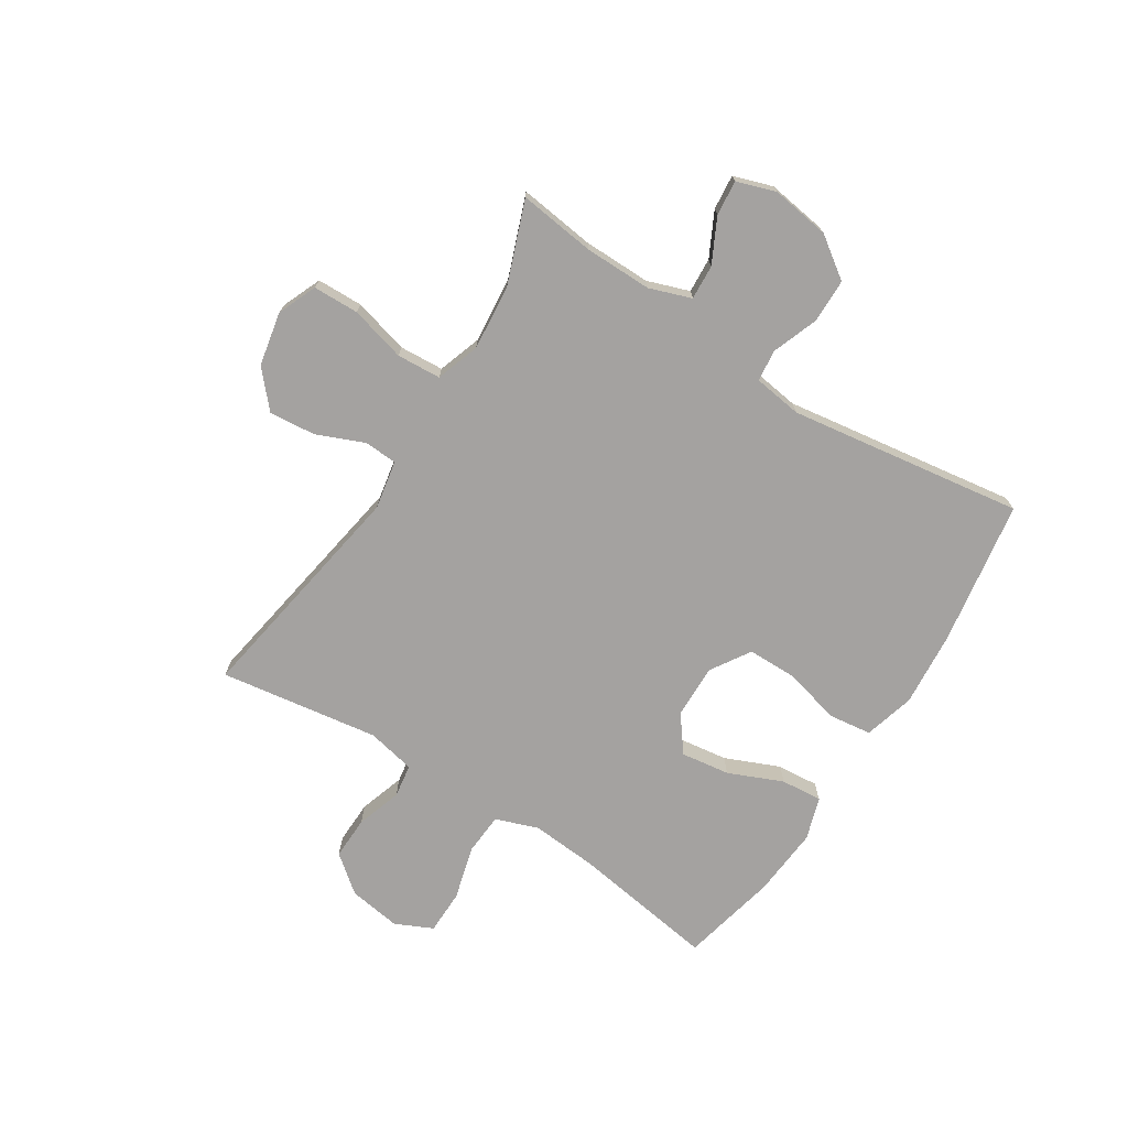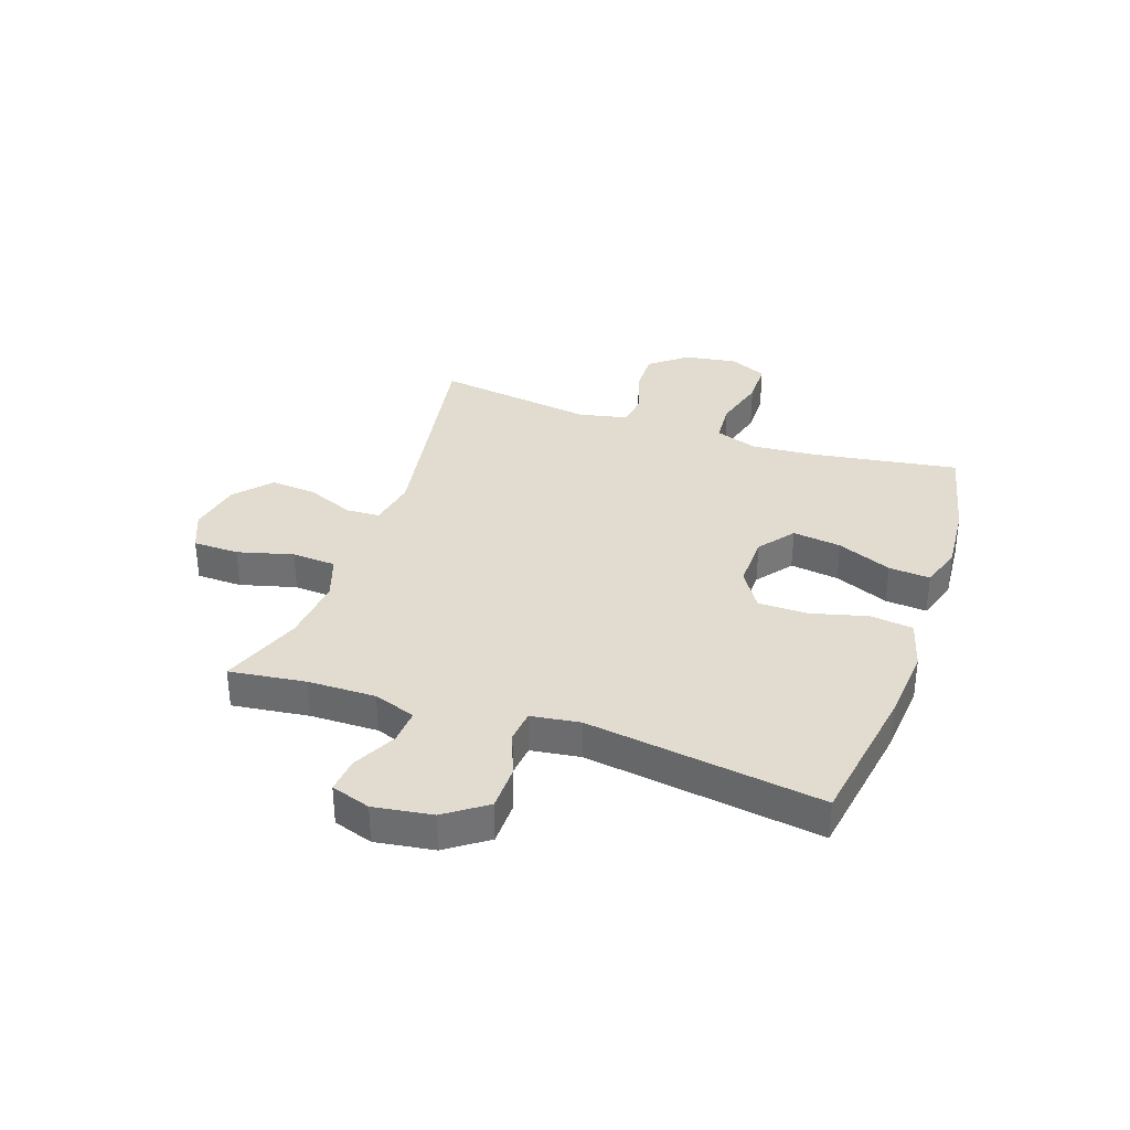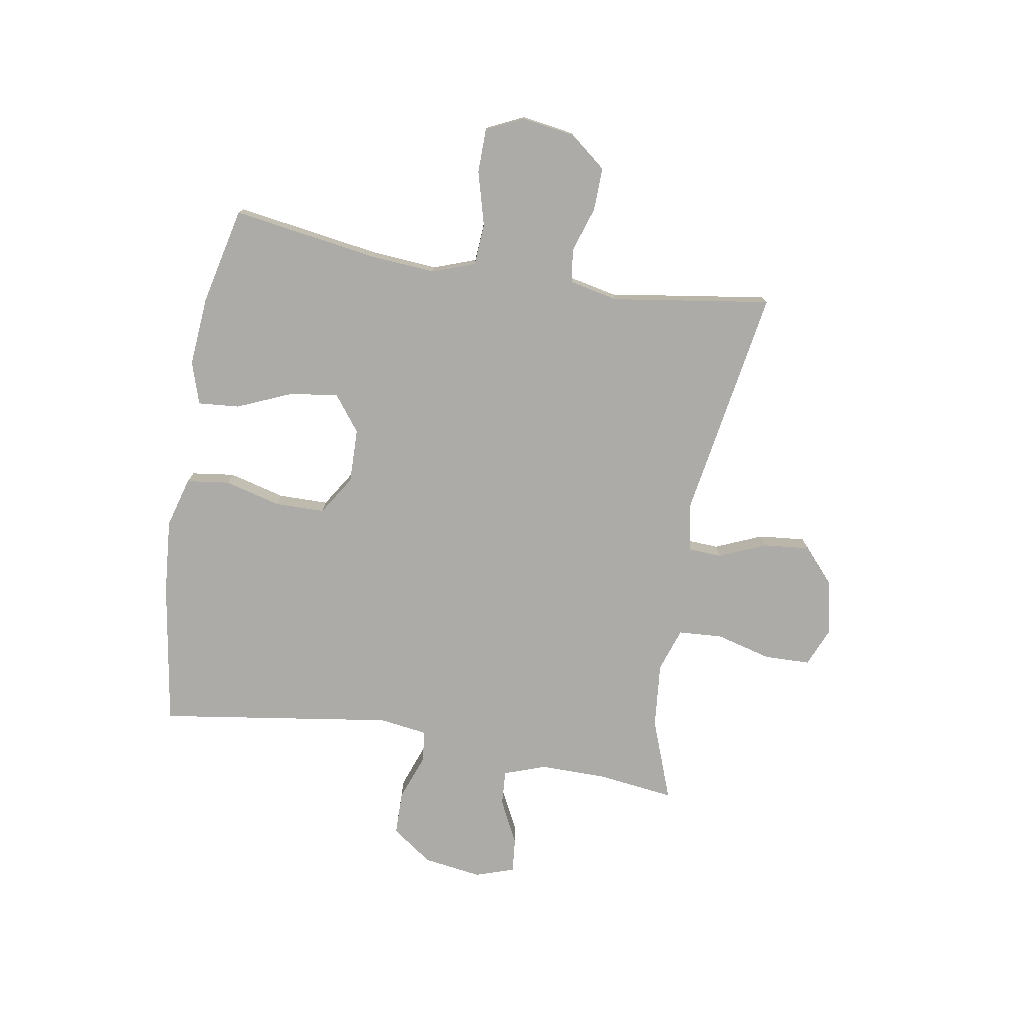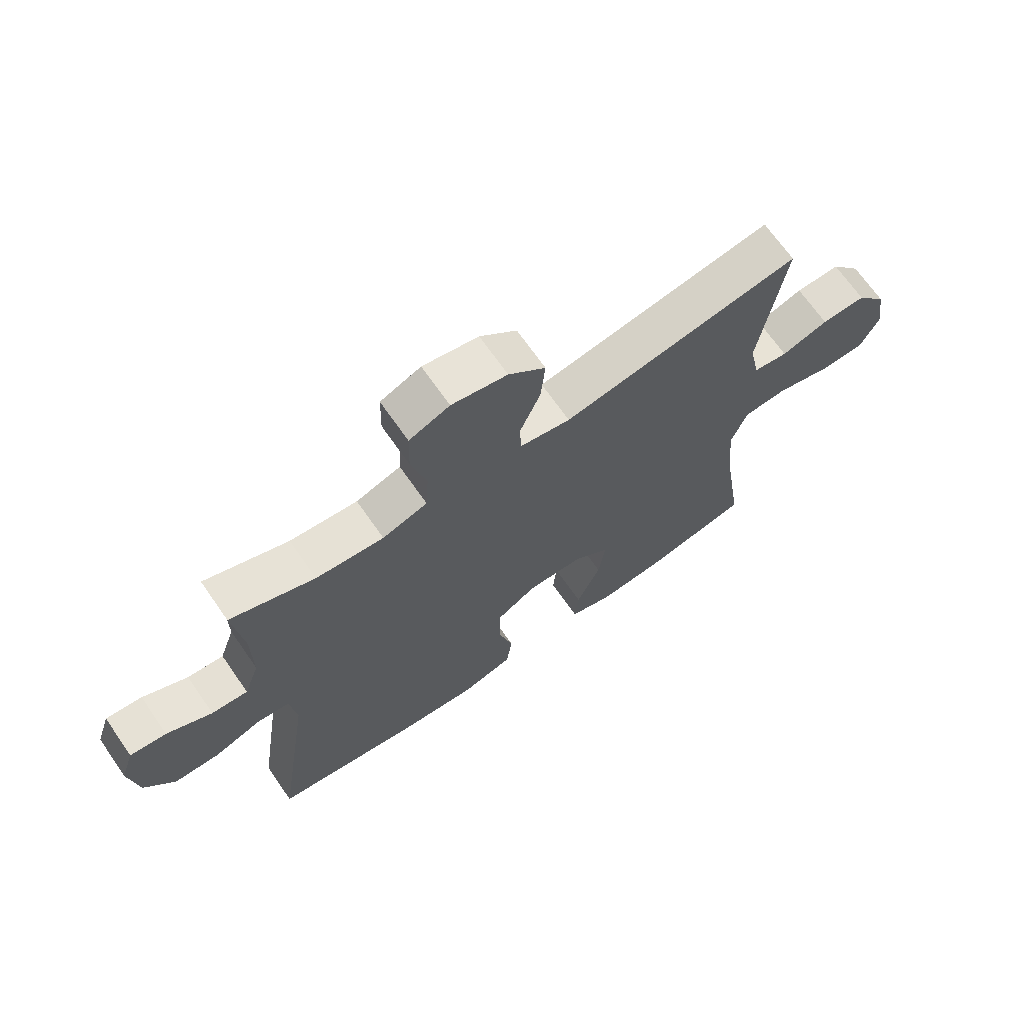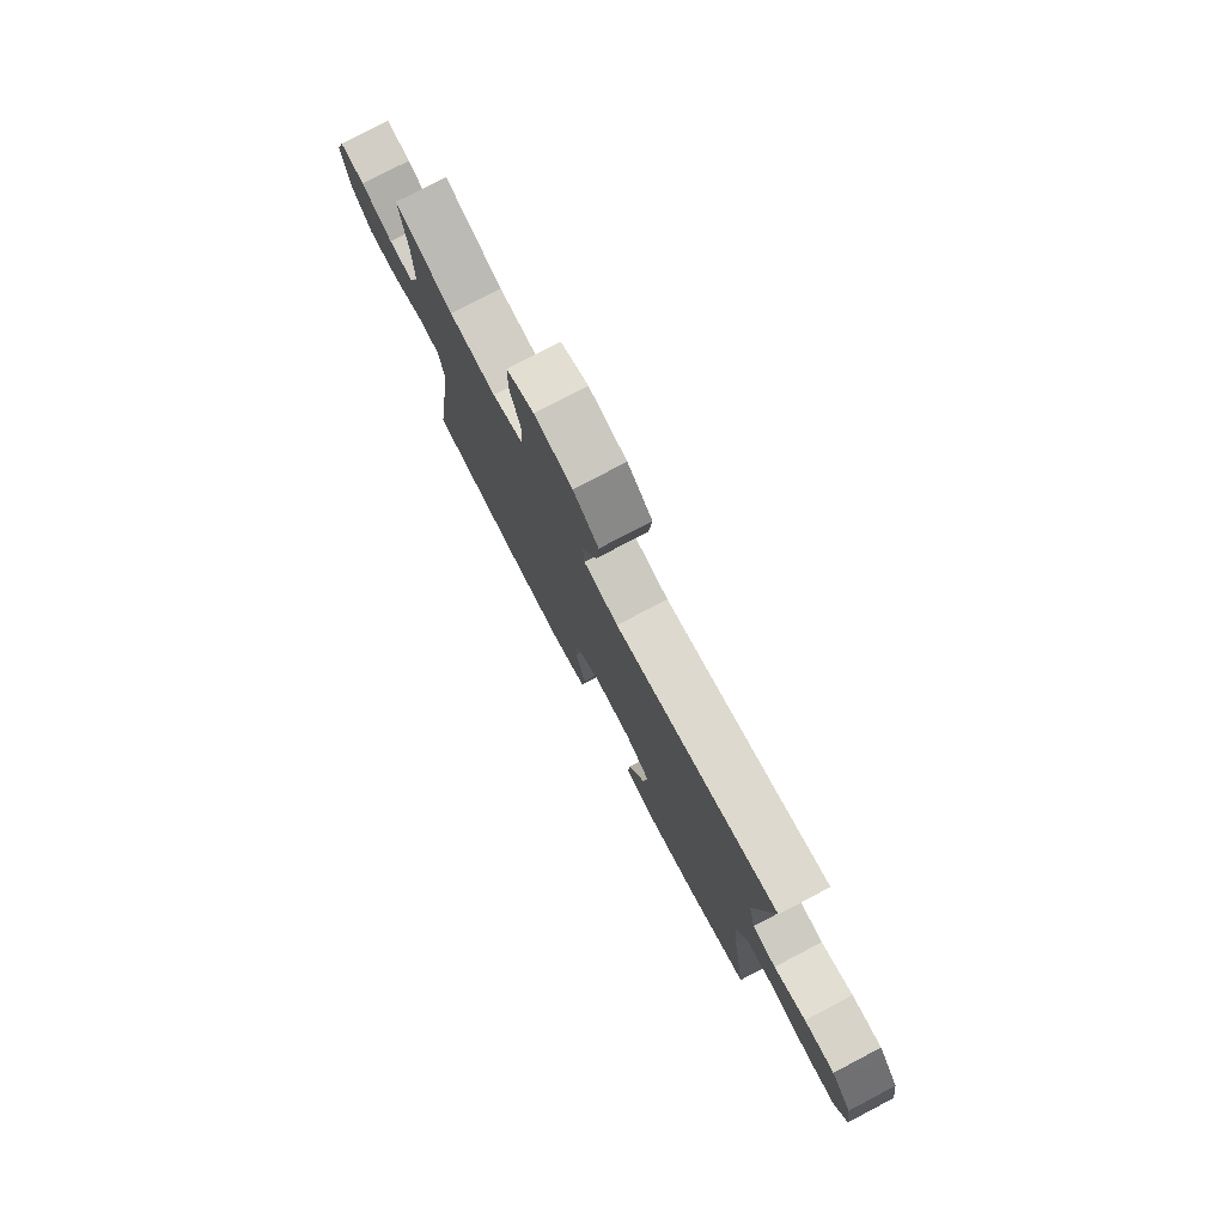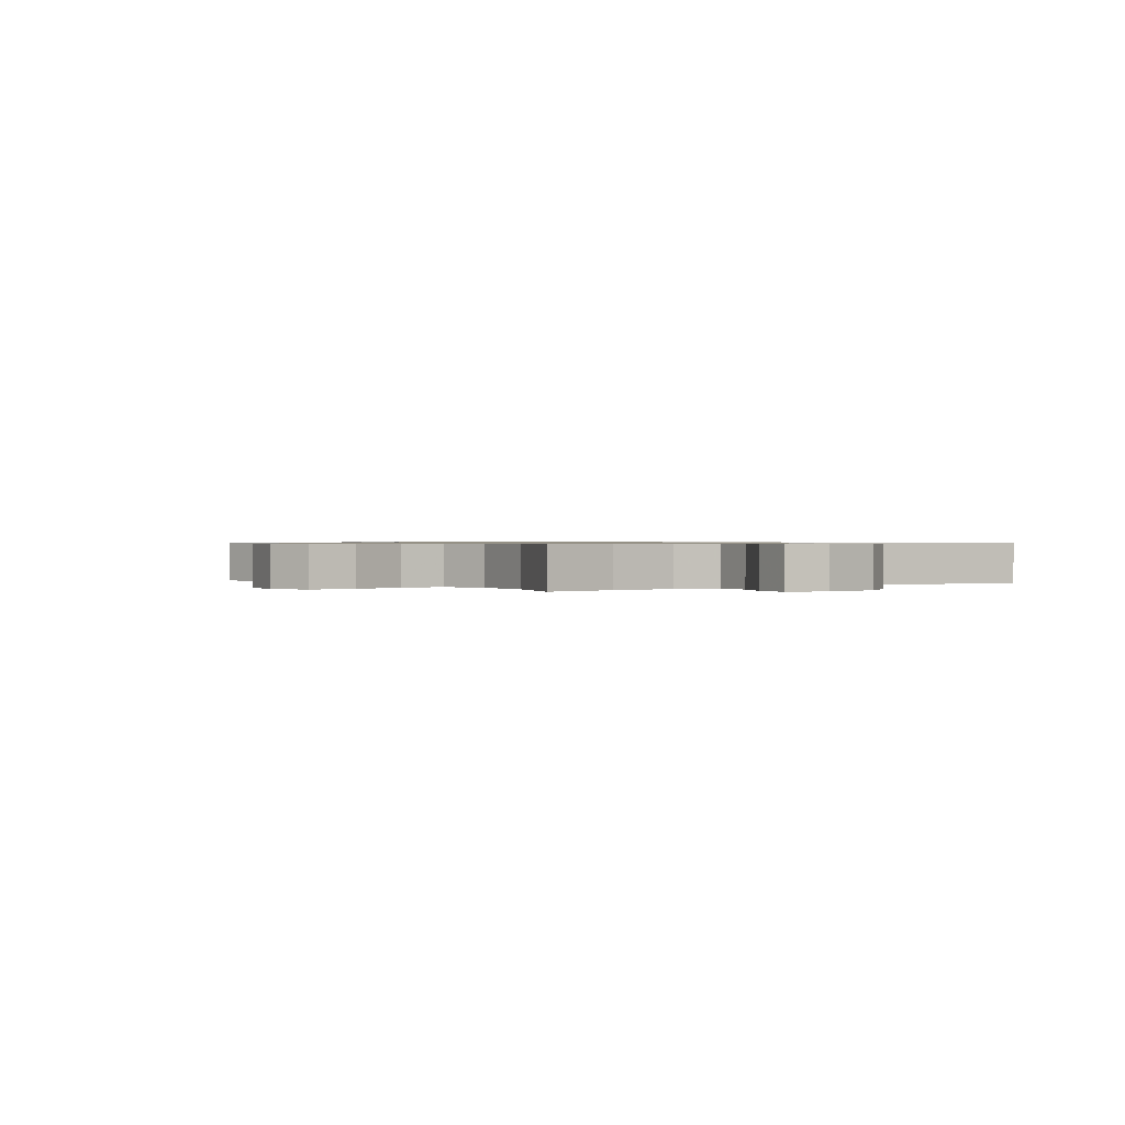
<metadata>
{"format":"obj","ext":"obj","renderer":"f3d","projection":"perspective","resolution":1024,"background":"white","views":[{"elev":-72.7,"azim":57.5,"up":"+Y"},{"elev":34.5,"azim":108.9,"up":"+Y"},{"elev":-76.5,"azim":-99.6,"up":"+Y"},{"elev":68.6,"azim":145.2,"up":"+Z"},{"elev":78.2,"azim":-117.7,"up":"+Z"},{"elev":0.7,"azim":53.9,"up":"+Y"}]}
</metadata>
<code>
v -0.5 0.07 -0.5
v -0.461 0.07 -0.243
v -0.452 0.07 -0.127
v -0.479 0.07 -0.052
v -0.553 0.07 -0.047
v -0.648 0.07 -0.073
v -0.726 0.07 -0.072
v -0.757 0.07 -0.006
v -0.743 0.07 0.087
v -0.691 0.07 0.152
v -0.615 0.07 0.15
v -0.535 0.07 0.124
v -0.476 0.07 0.133
v -0.458 0.07 0.219
v -0.5 0.07 0.5
v -0.091 0.07 0.432
v -0.005 0.07 0.448
v -0.002 0.07 0.507
v -0.037 0.07 0.59
v -0.045 0.07 0.672
v 0.018 0.07 0.728
v 0.113 0.07 0.747
v 0.182 0.07 0.718
v 0.184 0.07 0.637
v 0.158 0.07 0.539
v 0.163 0.07 0.461
v 0.24 0.07 0.435
v 0.356 0.07 0.446
v 0.5 0.07 0.5
v 0.483 0.07 0.365
v 0.482 0.07 0.246
v 0.508 0.07 0.172
v 0.57 0.07 0.176
v 0.647 0.07 0.215
v 0.709 0.07 0.221
v 0.732 0.07 0.152
v 0.717 0.07 0.049
v 0.666 0.07 -0.023
v 0.588 0.07 -0.024
v 0.507 0.07 0.006
v 0.451 0.07 0
v 0.439 0.07 -0.086
v 0.5 0.07 -0.5
v 0.245 0.07 -0.541
v 0.112 0.07 -0.552
v 0.023 0.07 -0.527
v 0.013 0.07 -0.451
v 0.039 0.07 -0.352
v 0.038 0.07 -0.264
v -0.031 0.07 -0.22
v -0.127 0.07 -0.222
v -0.19 0.07 -0.27
v -0.178 0.07 -0.356
v -0.137 0.07 -0.452
v -0.131 0.07 -0.525
v -0.206 0.07 -0.549
v -0.328 0.07 -0.539
v -0.5 0 -0.5
v -0.461 0 -0.243
v -0.452 0 -0.127
v -0.479 0 -0.052
v -0.553 0 -0.047
v -0.648 0 -0.073
v -0.726 0 -0.072
v -0.757 0 -0.006
v -0.743 0 0.087
v -0.691 0 0.152
v -0.615 0 0.15
v -0.535 0 0.124
v -0.476 0 0.133
v -0.458 0 0.219
v -0.5 0 0.5
v -0.091 0 0.432
v -0.005 0 0.448
v -0.002 0 0.507
v -0.037 0 0.59
v -0.045 0 0.672
v 0.018 0 0.728
v 0.113 0 0.747
v 0.182 0 0.718
v 0.184 0 0.637
v 0.158 0 0.539
v 0.163 0 0.461
v 0.24 0 0.435
v 0.356 0 0.446
v 0.5 0 0.5
v 0.483 0 0.365
v 0.482 0 0.246
v 0.508 0 0.172
v 0.57 0 0.176
v 0.647 0 0.215
v 0.709 0 0.221
v 0.732 0 0.152
v 0.717 0 0.049
v 0.666 0 -0.023
v 0.588 0 -0.024
v 0.507 0 0.006
v 0.451 0 0
v 0.439 0 -0.086
v 0.5 0 -0.5
v 0.245 0 -0.541
v 0.112 0 -0.552
v 0.023 0 -0.527
v 0.013 0 -0.451
v 0.039 0 -0.352
v 0.038 0 -0.264
v -0.031 0 -0.22
v -0.127 0 -0.222
v -0.19 0 -0.27
v -0.178 0 -0.356
v -0.137 0 -0.452
v -0.131 0 -0.525
v -0.206 0 -0.549
v -0.328 0 -0.539
f 56 57 1 2
f 53 54 55 56
f 52 53 56 2
f 51 52 2 3
f 50 51 3 4
f 45 46 47 48
f 45 48 49
f 42 43 44 45
f 41 42 45 49
f 37 38 39 40
f 37 40 41
f 36 37 41
f 33 34 35 36
f 32 33 36 41
f 31 32 41 49
f 28 29 30
f 27 28 30 31
f 26 27 31 49
f 22 23 24 25
f 18 19 20 21
f 17 18 21 22
f 14 15 16
f 13 14 16 17
f 9 10 11 12
f 9 12 13
f 8 9 13
f 5 6 7 8
f 4 5 8 13
f 50 4 13 17
f 25 26 49 50
f 17 22 25 50
f 59 58 114 113
f 113 112 111 110
f 59 113 110 109
f 60 59 109 108
f 61 60 108 107
f 105 104 103 102
f 106 105 102
f 102 101 100 99
f 106 102 99 98
f 97 96 95 94
f 98 97 94
f 98 94 93
f 93 92 91 90
f 98 93 90 89
f 106 98 89 88
f 87 86 85
f 88 87 85 84
f 106 88 84 83
f 82 81 80 79
f 78 77 76 75
f 79 78 75 74
f 73 72 71
f 74 73 71 70
f 69 68 67 66
f 70 69 66
f 70 66 65
f 65 64 63 62
f 70 65 62 61
f 74 70 61 107
f 107 106 83 82
f 107 82 79 74
f 1 58 59 2
f 2 59 60 3
f 3 60 61 4
f 4 61 62 5
f 5 62 63 6
f 6 63 64 7
f 7 64 65 8
f 8 65 66 9
f 9 66 67 10
f 10 67 68 11
f 11 68 69 12
f 12 69 70 13
f 13 70 71 14
f 14 71 72 15
f 15 72 73 16
f 16 73 74 17
f 17 74 75 18
f 18 75 76 19
f 19 76 77 20
f 20 77 78 21
f 21 78 79 22
f 22 79 80 23
f 23 80 81 24
f 24 81 82 25
f 25 82 83 26
f 26 83 84 27
f 27 84 85 28
f 28 85 86 29
f 29 86 87 30
f 30 87 88 31
f 31 88 89 32
f 32 89 90 33
f 33 90 91 34
f 34 91 92 35
f 35 92 93 36
f 36 93 94 37
f 37 94 95 38
f 38 95 96 39
f 39 96 97 40
f 40 97 98 41
f 41 98 99 42
f 42 99 100 43
f 43 100 101 44
f 44 101 102 45
f 45 102 103 46
f 46 103 104 47
f 47 104 105 48
f 48 105 106 49
f 49 106 107 50
f 50 107 108 51
f 51 108 109 52
f 52 109 110 53
f 53 110 111 54
f 54 111 112 55
f 55 112 113 56
f 56 113 114 57
f 57 114 58 1

</code>
